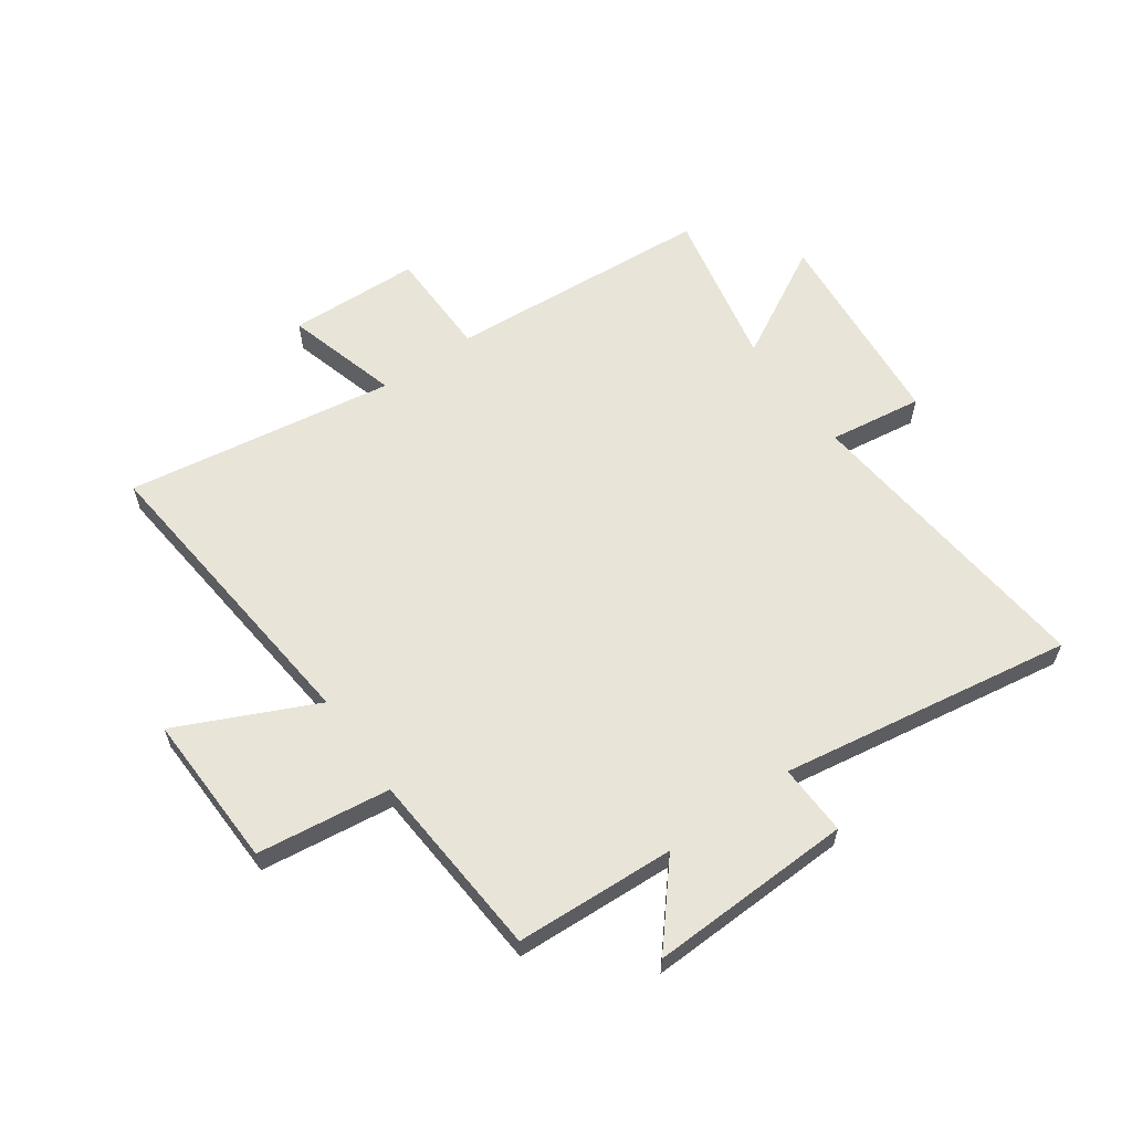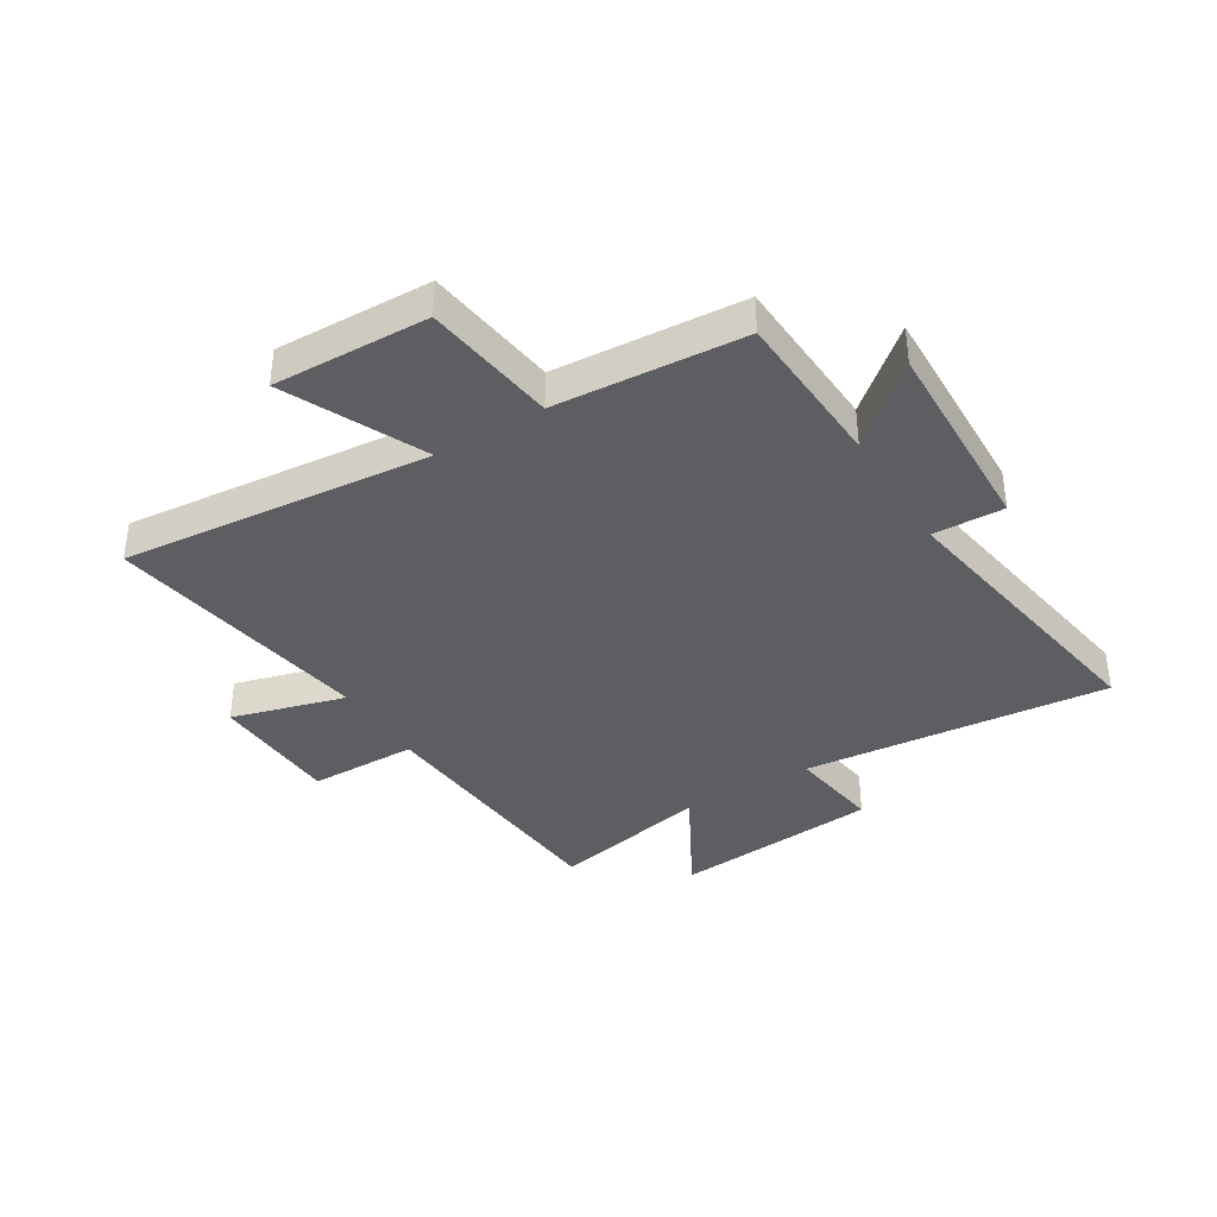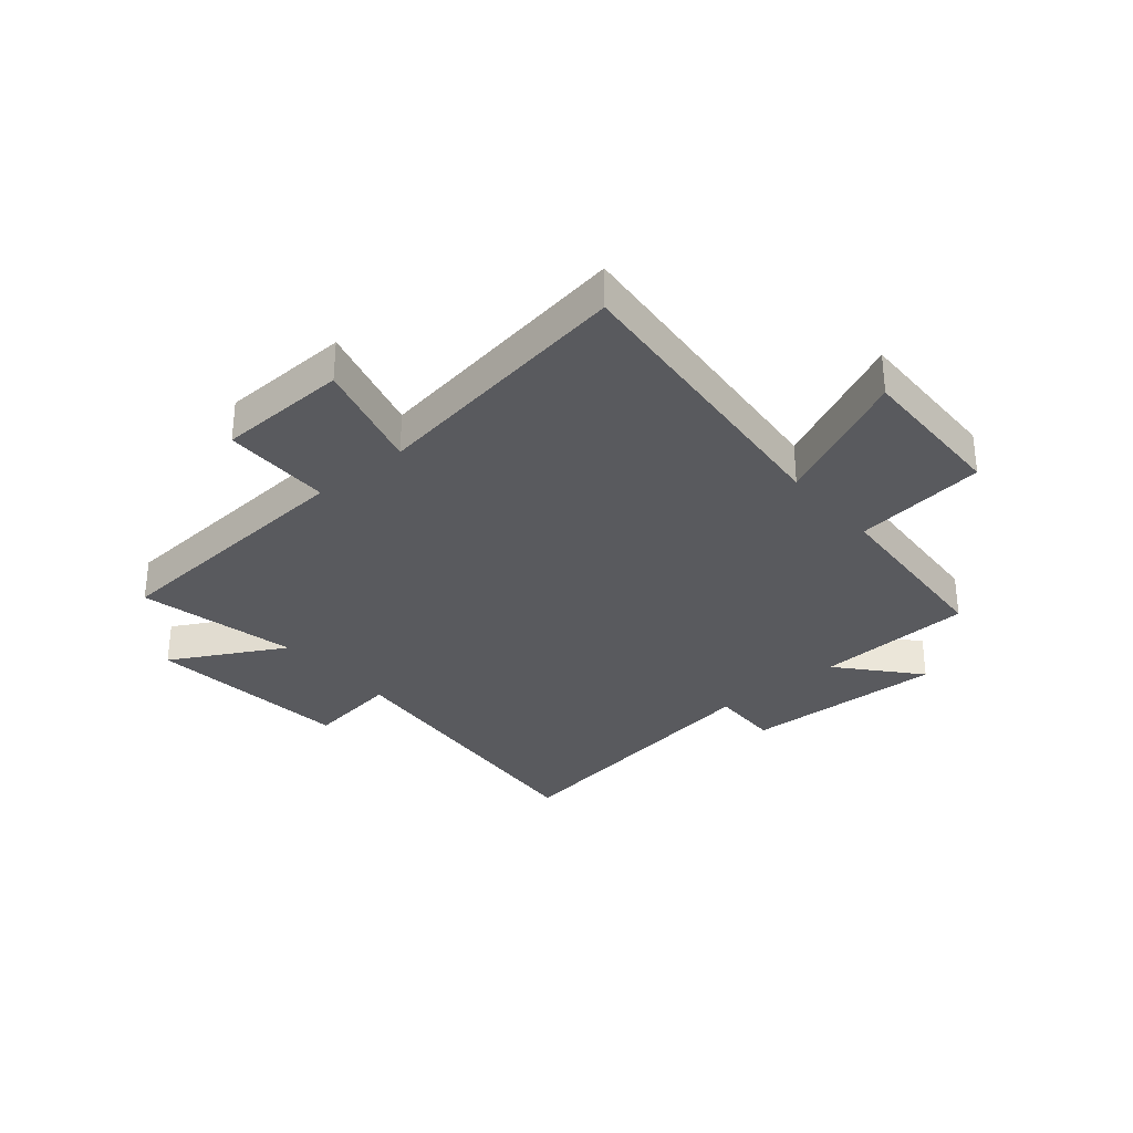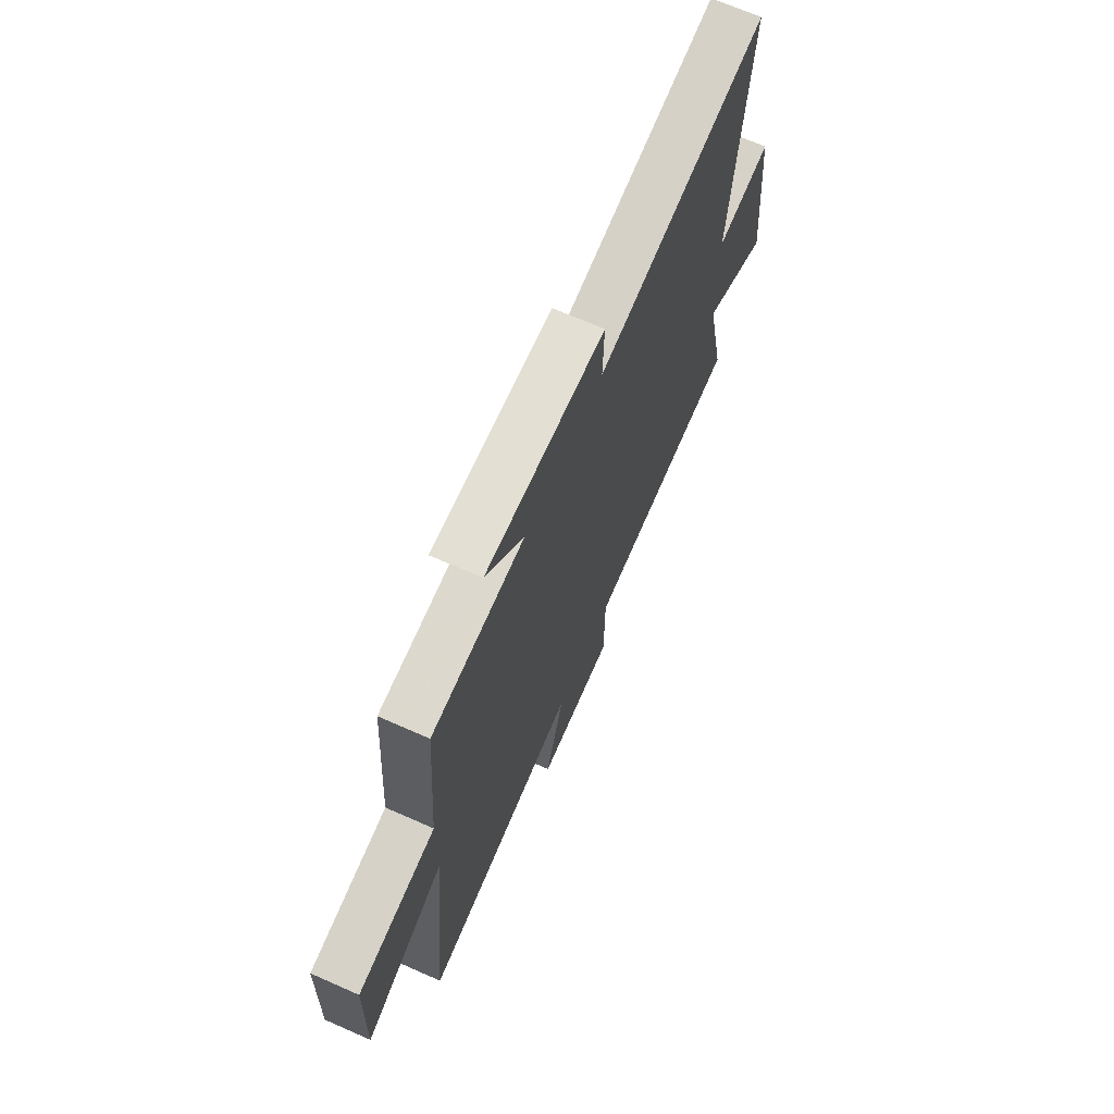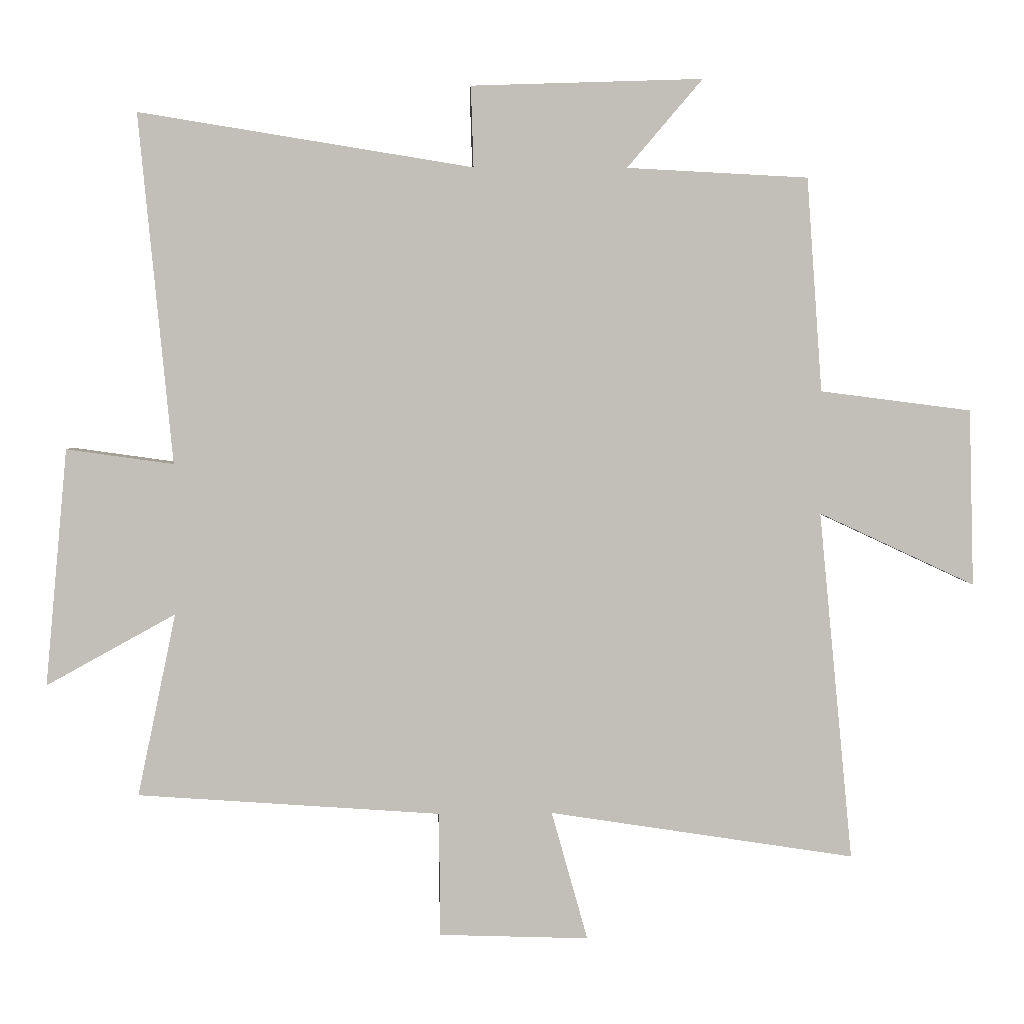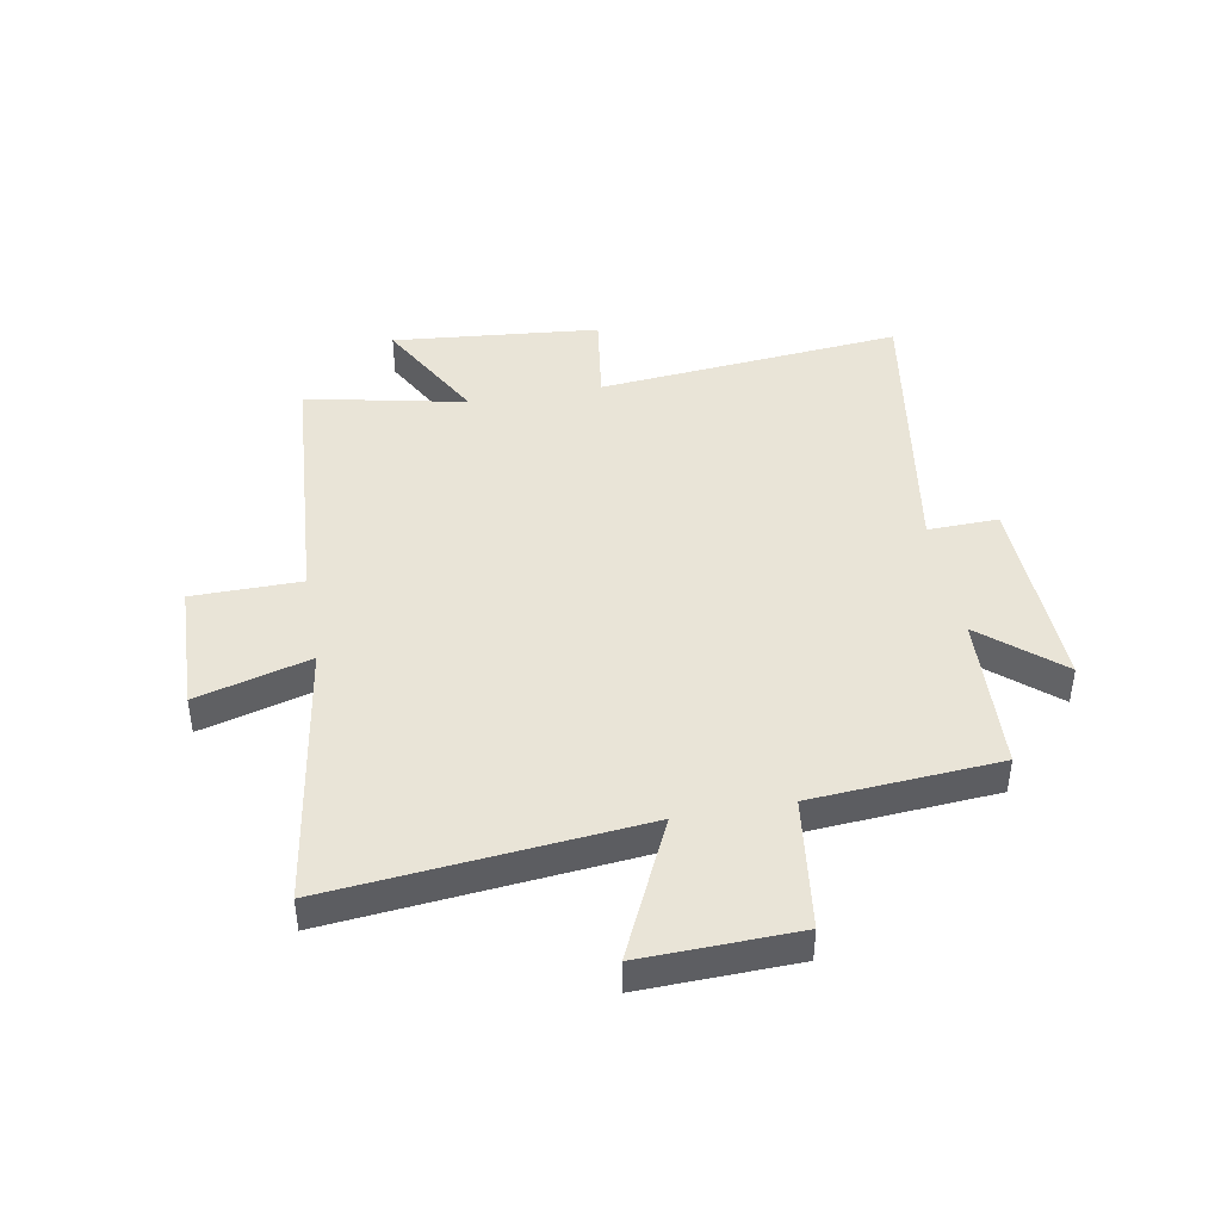
<metadata>
{"format":"obj","ext":"obj","renderer":"f3d","projection":"perspective","resolution":1024,"background":"white","views":[{"elev":60.6,"azim":-35.3,"up":"+Y"},{"elev":-37.8,"azim":-58.4,"up":"+Y"},{"elev":-31.5,"azim":-139.6,"up":"+Y"},{"elev":69.1,"azim":-66.2,"up":"+Z"},{"elev":3.7,"azim":177.5,"up":"+Z"},{"elev":43.4,"azim":-100.2,"up":"+Y"}]}
</metadata>
<code>
v -0.476 0.07 0.486
v -0.197 0.07 0.5
v -0.313 0.07 0.636
v 0.043 0.07 0.624
v 0.039 0.07 0.5
v 0.551 0.07 0.582
v 0.5 0.07 0.046
v 0.664 0.07 0.069
v 0.698 0.07 -0.295
v 0.5 0.07 -0.186
v 0.559 0.07 -0.467
v 0.094 0.07 -0.5
v 0.092 0.07 -0.691
v -0.138 0.07 -0.699
v -0.082 0.07 -0.5
v -0.553 0.07 -0.573
v -0.5 0.07 -0.033
v -0.741 0.07 -0.145
v -0.733 0.07 0.127
v -0.5 0.07 0.157
v -0.476 0 0.486
v -0.197 0 0.5
v -0.313 0 0.636
v 0.043 0 0.624
v 0.039 0 0.5
v 0.551 0 0.582
v 0.5 0 0.046
v 0.664 0 0.069
v 0.698 0 -0.295
v 0.5 0 -0.186
v 0.559 0 -0.467
v 0.094 0 -0.5
v 0.092 0 -0.691
v -0.138 0 -0.699
v -0.082 0 -0.5
v -0.553 0 -0.573
v -0.5 0 -0.033
v -0.741 0 -0.145
v -0.733 0 0.127
v -0.5 0 0.157
f 17 18 19 20
f 17 20 1 2
f 15 16 17 2
f 12 13 14 15
f 12 15 2
f 11 12 2
f 10 11 2
f 7 8 9 10
f 7 10 2 3
f 5 6 7
f 5 7 3
f 3 4 5
f 40 39 38 37
f 22 21 40 37
f 22 37 36 35
f 35 34 33 32
f 22 35 32
f 22 32 31
f 22 31 30
f 30 29 28 27
f 23 22 30 27
f 27 26 25
f 23 27 25
f 25 24 23
f 1 21 22 2
f 2 22 23 3
f 3 23 24 4
f 4 24 25 5
f 5 25 26 6
f 6 26 27 7
f 7 27 28 8
f 8 28 29 9
f 9 29 30 10
f 10 30 31 11
f 11 31 32 12
f 12 32 33 13
f 13 33 34 14
f 14 34 35 15
f 15 35 36 16
f 16 36 37 17
f 17 37 38 18
f 18 38 39 19
f 19 39 40 20
f 20 40 21 1

</code>
